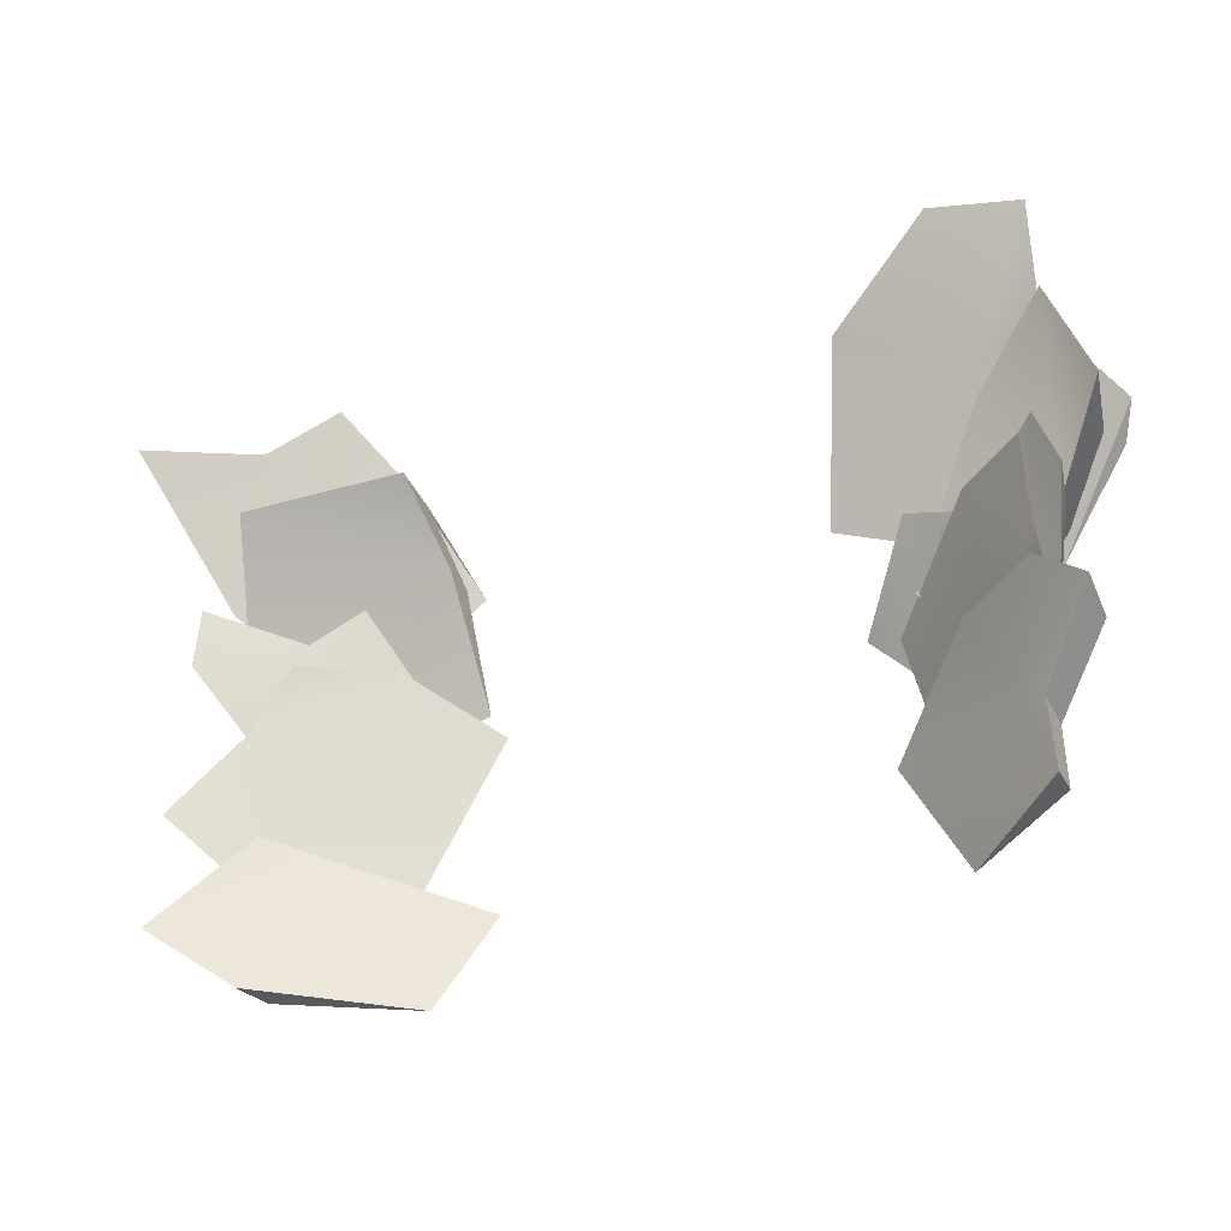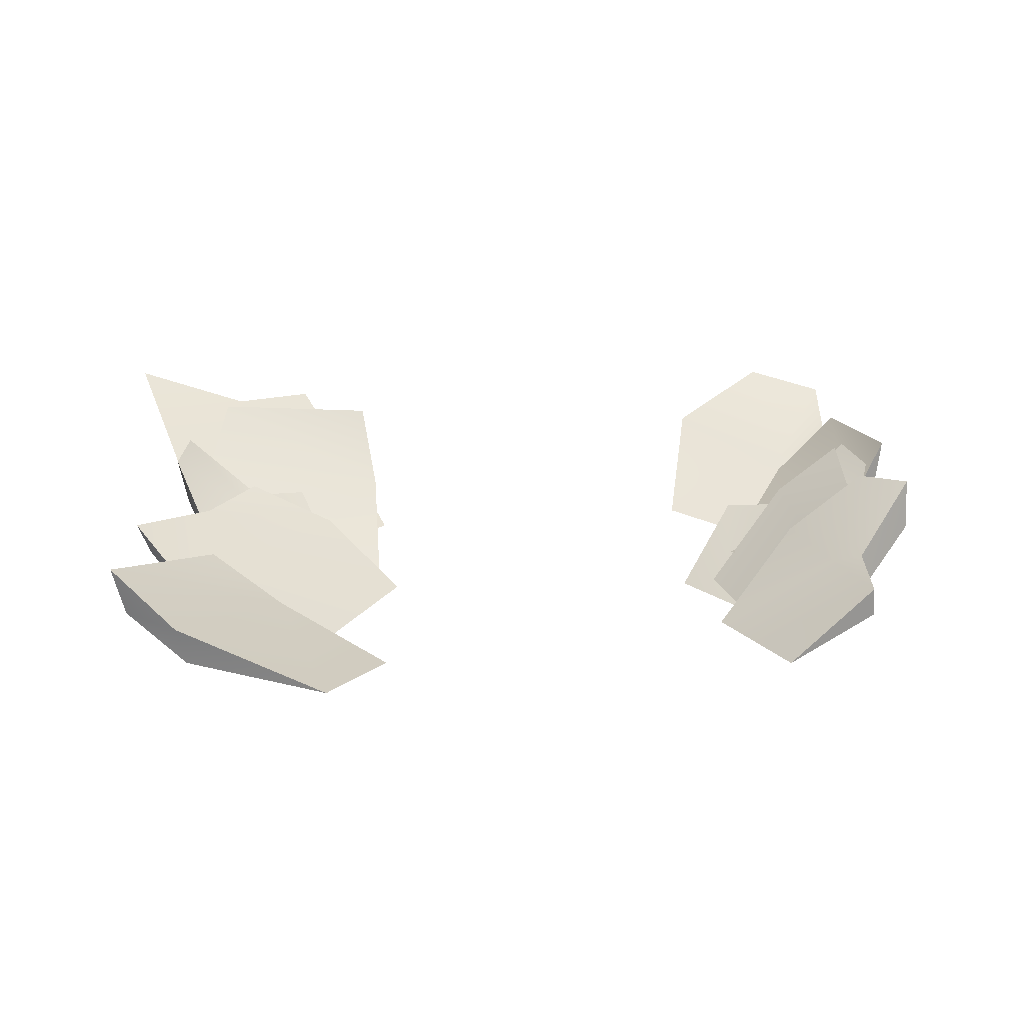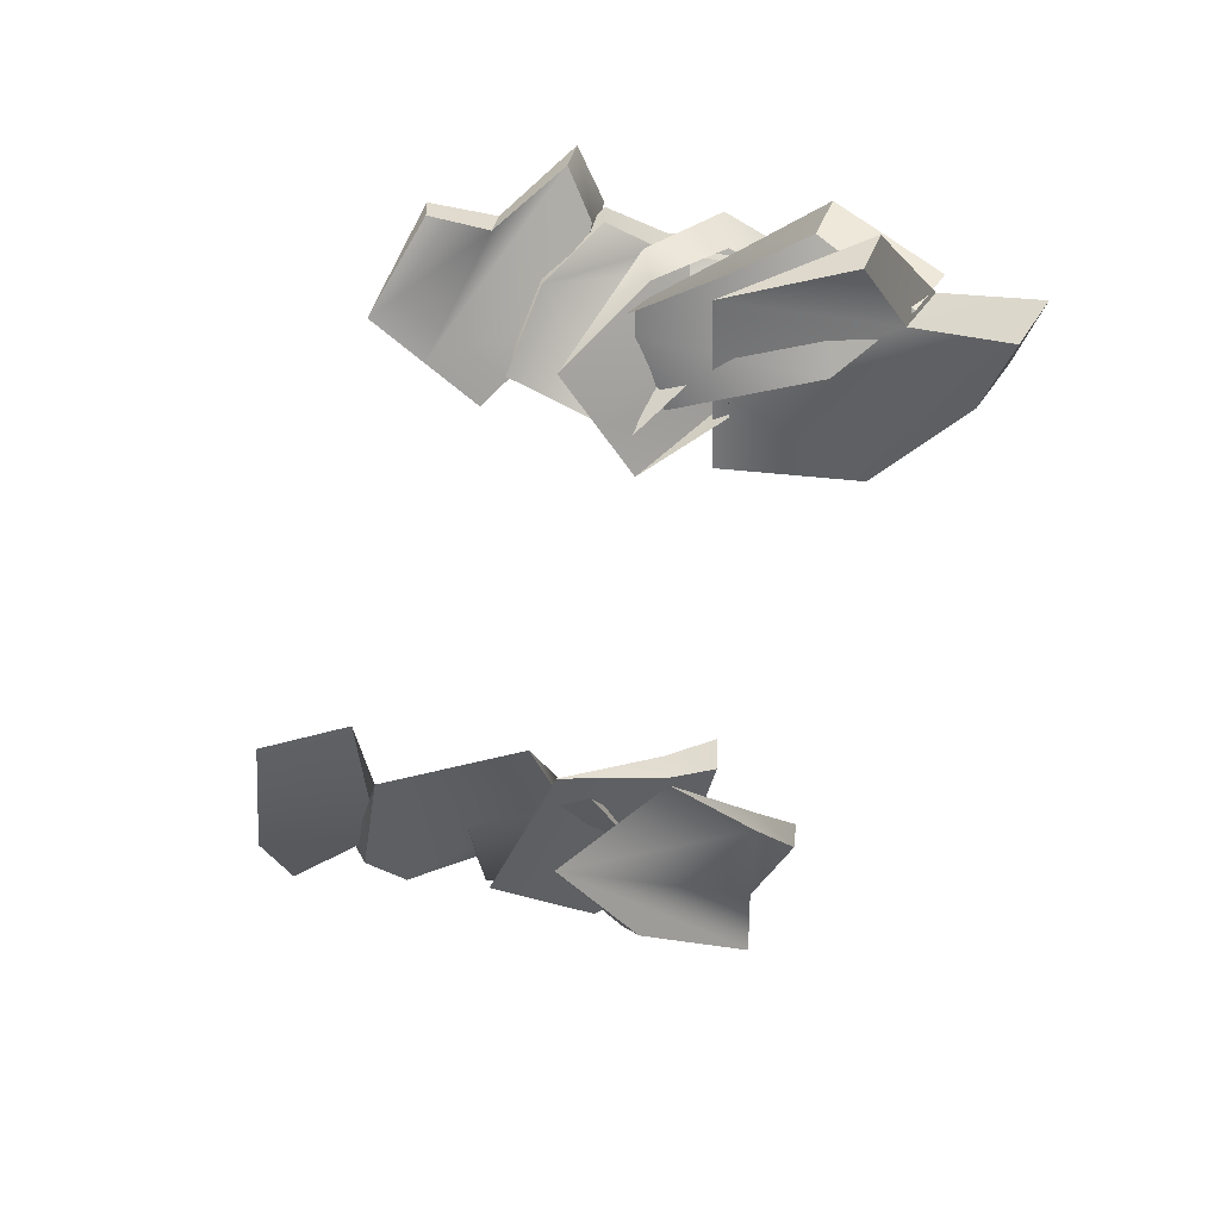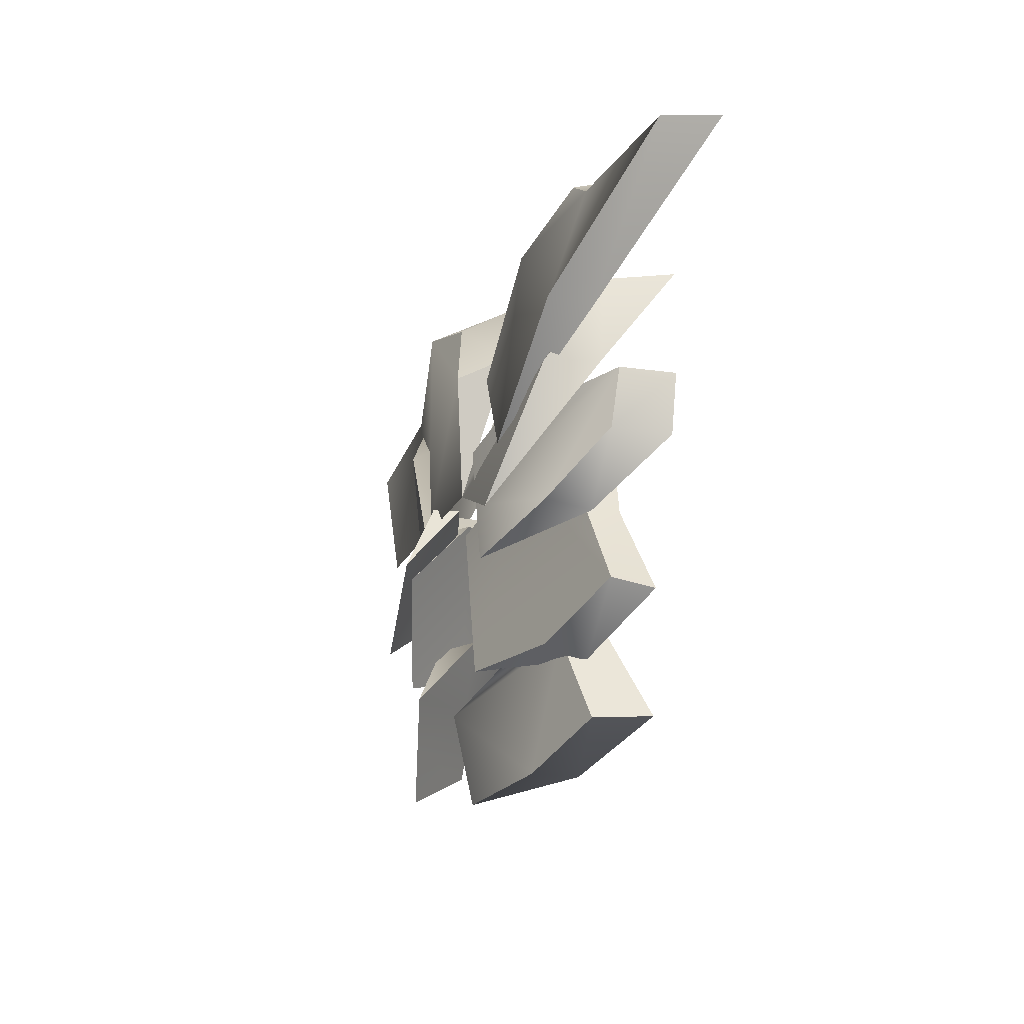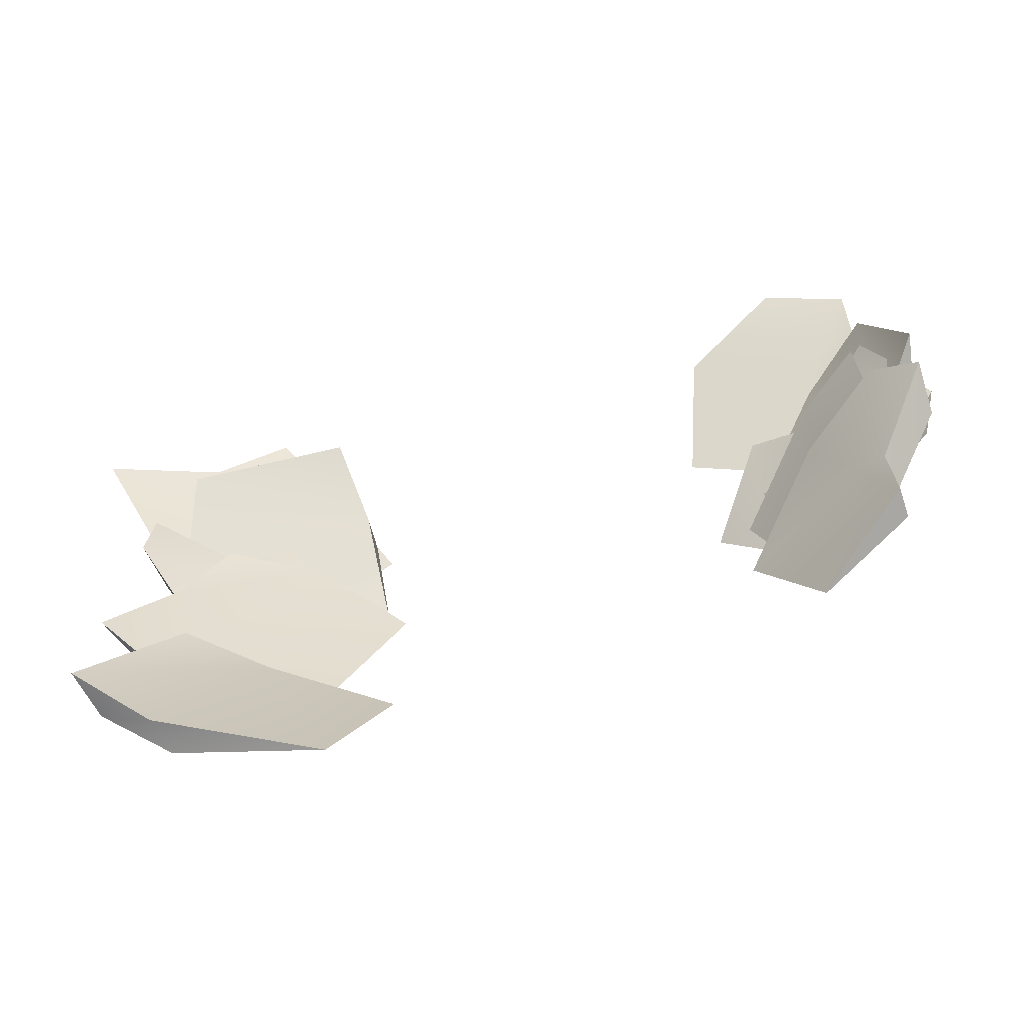
<metadata>
{"format":"obj","ext":"obj","renderer":"f3d","projection":"perspective","resolution":1024,"background":"white","views":[{"elev":-37.9,"azim":-157.3,"up":"+Z"},{"elev":21.4,"azim":178.2,"up":"+Y"},{"elev":-54.8,"azim":-105.6,"up":"+Y"},{"elev":-8.5,"azim":78.3,"up":"+Z"},{"elev":-71.5,"azim":-164.4,"up":"+Z"}]}
</metadata>
<code>
g Ground_04A
v 0.4429 0.07987 0.175
v 0.2139 0.003137 0.1
v 0.3564 0.03356 0.1509
v 0.4674 0.04237 0.02745
v 0.2873 0.01204 -0.00424
v 0.5503 0.08822 0.08371
v 0.459 0.1045 0.3184
v 0.3053 0.06372 0.384
v 0.4097 0.1159 0.3877
v 0.5385 0.1128 0.2323
v 0.3031 0.01138 0.1471
v 0.2046 0.01826 0.318
v 0.472 0.05536 0.166
v 0.4084 0.07048 0.4456
v 0.2567 0.01658 0.4102
v 0.3469 0.06707 0.4847
v 0.2982 0.01321 0.3421
v 0.5005 0.1336 0.4679
v 0.463 0.05882 0.3256
v 0.3398 0.009835 0.274
v 0.5078 0.1225 0.3998
v 0.3555 0.06809 0.1548
v 0.2873 0.01204 -0.00424
v 0.4786 0.09088 0.02397
v 0.2139 0.003137 0.1
v 0.5667 0.1497 0.08482
v 0.4462 0.1293 0.1816
v 0.3555 0.06809 0.1548
v 0.4429 0.07987 0.175
v 0.3564 0.03356 0.1509
v 0.4462 0.1293 0.1816
v 0.2139 0.003137 0.1
v 0.5503 0.08822 0.08371
v 0.4462 0.1293 0.1816
v 0.5667 0.1497 0.08482
v 0.4429 0.07987 0.175
v 0.4786 0.09088 0.02397
v 0.5503 0.08822 0.08371
v 0.5667 0.1497 0.08482
v 0.4674 0.04237 0.02745
v 0.2873 0.01204 -0.00424
v 0.4828 0.1002 0.1498
v 0.2046 0.01826 0.318
v 0.3031 0.01138 0.1471
v 0.3027 0.09633 0.3833
v 0.4664 0.1416 0.3122
v 0.4101 0.1497 0.3877
v 0.5529 0.1575 0.2199
v 0.3027 0.09633 0.3833
v 0.4097 0.1159 0.3877
v 0.3053 0.06372 0.384
v 0.4101 0.1497 0.3877
v 0.2046 0.01826 0.318
v 0.5385 0.1128 0.2323
v 0.4664 0.1416 0.3122
v 0.5529 0.1575 0.2199
v 0.459 0.1045 0.3184
v 0.4101 0.1497 0.3877
v 0.4097 0.1159 0.3877
v 0.4828 0.1002 0.1498
v 0.5385 0.1128 0.2323
v 0.5529 0.1575 0.2199
v 0.472 0.05536 0.166
v 0.3031 0.01138 0.1471
v 0.472 0.05536 0.166
v 0.4828 0.1002 0.1498
v 0.345 0.1034 0.4837
v 0.2982 0.01321 0.3421
v 0.4106 0.1019 0.4021
v 0.2567 0.01658 0.4102
v 0.4128 0.1164 0.4396
v 0.3398 0.009835 0.274
v 0.4718 0.1089 0.3132
v 0.509 0.1953 0.4619
v 0.519 0.1873 0.3917
v 0.5078 0.1225 0.3998
v 0.509 0.1953 0.4619
v 0.519 0.1873 0.3917
v 0.5005 0.1336 0.4679
v 0.4718 0.1089 0.3132
v 0.463 0.05882 0.3256
v 0.3469 0.06707 0.4847
v 0.2567 0.01658 0.4102
v 0.345 0.1034 0.4837
v 0.3398 0.009835 0.274
v 0.463 0.05882 0.3256
v 0.4718 0.1089 0.3132
v 0.345 0.1034 0.4837
v 0.4084 0.07048 0.4456
v 0.3469 0.06707 0.4847
v 0.4128 0.1164 0.4396
v 0.509 0.1953 0.4619
v 0.4084 0.07048 0.4456
v 0.4128 0.1164 0.4396
v 0.5005 0.1336 0.4679
v -0.2862 0.09794 0.4226
v -0.2666 0.007711 0.2749
v -0.2131 0.01108 0.334
v -0.3658 0.09642 0.3547
v -0.3611 0.1109 0.392
v -0.32 0.004338 0.2157
v -0.4424 0.1034 0.2787
v -0.4514 0.1898 0.4318
v -0.4742 0.1818 0.3647
v -0.4617 0.117 0.3706
v -0.4514 0.1898 0.4318
v -0.442 0.1281 0.4361
v -0.4742 0.1818 0.3647
v -0.4424 0.1034 0.2787
v -0.4315 0.05332 0.2893
v -0.2879 0.06158 0.424
v -0.2862 0.09794 0.4226
v -0.2131 0.01108 0.334
v -0.32 0.004338 0.2157
v -0.4424 0.1034 0.2787
v -0.4315 0.05332 0.2893
v -0.2862 0.09794 0.4226
v -0.3556 0.06498 0.397
v -0.3611 0.1109 0.392
v -0.2879 0.06158 0.424
v -0.4514 0.1898 0.4318
v -0.3556 0.06498 0.397
v -0.442 0.1281 0.4361
v -0.3611 0.1109 0.392
v 0.2602 0.1344 0.5818
v 0.2315 0.00926 0.3608
v 0.2404 0.06643 0.504
v 0.4774 0.05395 0.476
v 0.421 -0.0004564 0.3222
v 0.4493 0.1288 0.5791
v 0.4396 0.1119 0.683
v 0.294 0.06828 0.6418
v 0.3492 0.119 0.7156
v 0.389 0.02025 0.3992
v 0.2281 0.03915 0.5051
v 0.5811 0.1595 0.7276
v 0.4994 0.05433 0.544
v -0.4459 0.06788 0.5785
v -0.4373 0.03136 0.3565
v -0.5186 0.0265 0.4993
v -0.3203 0.05955 0.3935
v -0.4507 0.08539 0.7118
v -0.2347 0.08648 0.6079
v -0.2033 0.08774 0.4305
v -0.3478 0.1126 0.7046
v -0.5089 0.1063 0.4551
v -0.3524 0.06571 0.2441
v -0.4515 0.06688 0.3667
v -0.3737 0.0444 0.5123
v -0.2801 0.05479 0.3494
v -0.4601 0.08479 0.5861
v -0.4345 0.1312 0.3005
v -0.3804 0.08438 0.1806
v -0.4429 0.1443 0.2341
v -0.4348 0.1408 0.3927
v -0.2531 0.0242 0.3168
v -0.2869 0.03211 0.1653
v -0.361 0.07476 0.3958
v -0.4226 0.09534 0.1133
v -0.3113 0.04144 0.004315
v -0.4226 0.09193 0.04046
v -0.2761 0.03807 0.07588
v -0.4909 0.1585 0.1791
v -0.3506 0.08368 0.2237
v -0.241 0.0347 0.1474
v -0.4373 0.1474 0.2217
v 0.2999 0.1118 0.6467
v 0.389 0.02025 0.3992
v 0.5286 0.09843 0.5286
v 0.2281 0.03915 0.5051
v 0.3599 0.1809 0.7263
v 0.4597 0.1799 0.6931
v 0.6135 0.2198 0.721
v 0.2999 0.1118 0.6467
v 0.3492 0.119 0.7156
v 0.294 0.06828 0.6418
v 0.3599 0.1809 0.7263
v 0.5811 0.1595 0.7276
v 0.4597 0.1799 0.6931
v 0.6135 0.2198 0.721
v 0.4396 0.1119 0.683
v 0.3599 0.1809 0.7263
v 0.3492 0.119 0.7156
v 0.5286 0.09843 0.5286
v 0.5811 0.1595 0.7276
v 0.6135 0.2198 0.721
v 0.4994 0.05433 0.544
v 0.294 0.06828 0.6418
v 0.2281 0.03915 0.5051
v 0.2999 0.1118 0.6467
v 0.389 0.02025 0.3992
v 0.4994 0.05433 0.544
v 0.5286 0.09843 0.5286
v -0.5391 0.07749 0.5162
v -0.3203 0.05955 0.3935
v -0.3905 0.1191 0.5796
v -0.4373 0.03136 0.3565
v -0.4654 0.132 0.6138
v -0.2033 0.08774 0.4305
v -0.2418 0.1607 0.643
v -0.4734 0.1714 0.7536
v -0.3679 0.2035 0.751
v -0.3478 0.1126 0.7046
v -0.4734 0.1714 0.7536
v -0.3679 0.2035 0.751
v -0.4507 0.08539 0.7118
v -0.2418 0.1607 0.643
v -0.3478 0.1126 0.7046
v -0.3679 0.2035 0.751
v -0.2347 0.08648 0.6079
v -0.5186 0.0265 0.4993
v -0.4373 0.03136 0.3565
v -0.5391 0.07749 0.5162
v -0.2033 0.08774 0.4305
v -0.2347 0.08648 0.6079
v -0.2418 0.1607 0.643
v -0.5391 0.07749 0.5162
v -0.4459 0.06788 0.5785
v -0.5186 0.0265 0.4993
v -0.4654 0.132 0.6138
v -0.4734 0.1714 0.7536
v -0.4459 0.06788 0.5785
v -0.4654 0.132 0.6138
v -0.4507 0.08539 0.7118
v -0.4593 0.1154 0.3789
v -0.2801 0.05479 0.3494
v -0.3804 0.1087 0.5435
v -0.3524 0.06571 0.2441
v -0.4744 0.1658 0.6257
v -0.5225 0.1744 0.4761
v -0.4593 0.1154 0.3789
v -0.5089 0.1063 0.4551
v -0.4515 0.06688 0.3667
v -0.5225 0.1744 0.4761
v -0.3524 0.06571 0.2441
v -0.4601 0.08479 0.5861
v -0.5225 0.1744 0.4761
v -0.4744 0.1658 0.6257
v -0.5089 0.1063 0.4551
v -0.3804 0.1087 0.5435
v -0.4601 0.08479 0.5861
v -0.4744 0.1658 0.6257
v -0.3737 0.0444 0.5123
v -0.2801 0.05479 0.3494
v -0.3586 0.1263 0.4109
v -0.2869 0.03211 0.1653
v -0.2531 0.0242 0.3168
v -0.3785 0.1219 0.1797
v -0.4355 0.1739 0.308
v -0.4431 0.1832 0.2343
v -0.4366 0.1921 0.4076
v -0.3785 0.1219 0.1797
v -0.4429 0.1443 0.2341
v -0.3804 0.08438 0.1806
v -0.4431 0.1832 0.2343
v -0.4348 0.1408 0.3927
v -0.4355 0.1739 0.308
v -0.4366 0.1921 0.4076
v -0.4345 0.1312 0.3005
v -0.4431 0.1832 0.2343
v -0.4429 0.1443 0.2341
v -0.3586 0.1263 0.4109
v -0.4348 0.1408 0.3927
v -0.4366 0.1921 0.4076
v -0.361 0.07476 0.3958
v -0.3804 0.08438 0.1806
v -0.2869 0.03211 0.1653
v -0.3785 0.1219 0.1797
v -0.2531 0.0242 0.3168
v -0.361 0.07476 0.3958
v -0.3586 0.1263 0.4109
v -0.4207 0.1283 0.03935
v -0.2761 0.03807 0.07588
v -0.3871 0.1268 0.1385
v -0.3113 0.04144 0.004315
v -0.4199 0.1413 0.1203
v -0.241 0.0347 0.1474
v -0.3449 0.1338 0.2378
v -0.4904 0.2202 0.1894
v -0.4365 0.2122 0.2355
v -0.4373 0.1474 0.2217
v -0.4904 0.2202 0.1894
v -0.4365 0.2122 0.2355
v -0.4909 0.1585 0.1791
v -0.3449 0.1338 0.2378
v -0.3506 0.08368 0.2237
v -0.241 0.0347 0.1474
v -0.4226 0.09193 0.04046
v -0.3113 0.04144 0.004315
v -0.4207 0.1283 0.03935
v -0.4207 0.1283 0.03935
v -0.4226 0.09534 0.1133
v -0.4226 0.09193 0.04046
v -0.4199 0.1413 0.1203
v -0.4904 0.2202 0.1894
v -0.4226 0.09534 0.1133
v -0.4199 0.1413 0.1203
v -0.4909 0.1585 0.1791
v 0.2402 0.1106 0.5027
v 0.421 -0.0004564 0.3222
v 0.4965 0.1145 0.4753
v 0.2315 0.00926 0.3608
v 0.4668 0.207 0.5846
v 0.2609 0.1981 0.5841
v 0.2402 0.1106 0.5027
v 0.2602 0.1344 0.5818
v 0.2404 0.06643 0.504
v 0.2609 0.1981 0.5841
v 0.2315 0.00926 0.3608
v 0.4493 0.1288 0.5791
v 0.2609 0.1981 0.5841
v 0.4668 0.207 0.5846
v 0.2602 0.1344 0.5818
v 0.4965 0.1145 0.4753
v 0.4493 0.1288 0.5791
v 0.4668 0.207 0.5846
v 0.4774 0.05395 0.476
v 0.421 -0.0004564 0.3222
f 3 2 1
f 2 4 1
f 5 4 2
f 4 6 1
f 9 8 7
f 8 10 7
f 11 10 8
f 12 11 8
f 13 10 11
f 16 15 14
f 15 17 14
f 17 18 14
f 19 18 17
f 20 19 17
f 21 18 19
f 24 23 22
f 25 22 23
f 24 22 26
f 27 26 22
f 30 29 28
f 31 28 29
f 28 32 30
f 35 34 33
f 36 33 34
f 39 38 37
f 40 37 38
f 37 40 41
f 44 43 42
f 45 42 43
f 46 42 45
f 47 46 45
f 48 42 46
f 51 50 49
f 52 49 50
f 49 53 51
f 56 55 54
f 57 54 55
f 55 58 57
f 59 57 58
f 62 61 60
f 63 60 61
f 66 65 64
f 69 68 67
f 70 67 68
f 71 69 67
f 68 69 72
f 73 72 69
f 74 69 71
f 73 69 75
f 74 75 69
f 78 77 76
f 79 76 77
f 78 76 80
f 81 80 76
f 84 83 82
f 87 86 85
f 90 89 88
f 91 88 89
f 94 93 92
f 95 92 93
f 98 97 96
f 99 96 97
f 99 100 96
f 97 101 99
f 102 99 101
f 99 103 100
f 103 99 104
f 102 104 99
f 107 106 105
f 108 105 106
f 108 109 105
f 110 105 109
f 113 112 111
f 116 115 114
f 119 118 117
f 120 117 118
f 123 122 121
f 124 121 122
f 127 126 125
f 126 128 125
f 129 128 126
f 128 130 125
f 133 132 131
f 132 134 131
f 135 134 132
f 134 136 131
f 137 136 134
f 140 139 138
f 139 141 138
f 141 142 138
f 143 142 141
f 144 143 141
f 145 142 143
f 148 147 146
f 147 149 146
f 150 149 147
f 149 151 146
f 154 153 152
f 153 155 152
f 156 155 153
f 157 156 153
f 158 155 156
f 161 160 159
f 160 162 159
f 162 163 159
f 164 163 162
f 165 164 162
f 166 163 164
f 169 168 167
f 170 167 168
f 167 171 169
f 171 172 169
f 172 173 169
f 176 175 174
f 177 174 175
f 180 179 178
f 181 178 179
f 179 182 181
f 183 181 182
f 186 185 184
f 187 184 185
f 190 189 188
f 193 192 191
f 196 195 194
f 197 194 195
f 198 196 194
f 195 196 199
f 200 199 196
f 201 196 198
f 200 196 202
f 201 202 196
f 205 204 203
f 206 203 204
f 209 208 207
f 210 207 208
f 213 212 211
f 216 215 214
f 219 218 217
f 220 217 218
f 223 222 221
f 224 221 222
f 227 226 225
f 228 225 226
f 227 225 229
f 230 229 225
f 233 232 231
f 234 231 232
f 231 235 233
f 238 237 236
f 239 236 237
f 242 241 240
f 243 240 241
f 240 243 244
f 247 246 245
f 248 245 246
f 249 245 248
f 250 249 248
f 251 245 249
f 254 253 252
f 255 252 253
f 258 257 256
f 259 256 257
f 257 260 259
f 261 259 260
f 264 263 262
f 265 262 263
f 268 267 266
f 271 270 269
f 274 273 272
f 275 272 273
f 276 274 272
f 273 274 277
f 278 277 274
f 279 274 276
f 278 274 280
f 279 280 274
f 283 282 281
f 284 281 282
f 283 281 285
f 286 285 281
f 285 286 287
f 290 289 288
f 293 292 291
f 294 291 292
f 297 296 295
f 298 295 296
f 301 300 299
f 302 299 300
f 301 299 303
f 304 303 299
f 307 306 305
f 308 305 306
f 305 309 307
f 312 311 310
f 313 310 311
f 316 315 314
f 317 314 315
f 314 317 318

</code>
